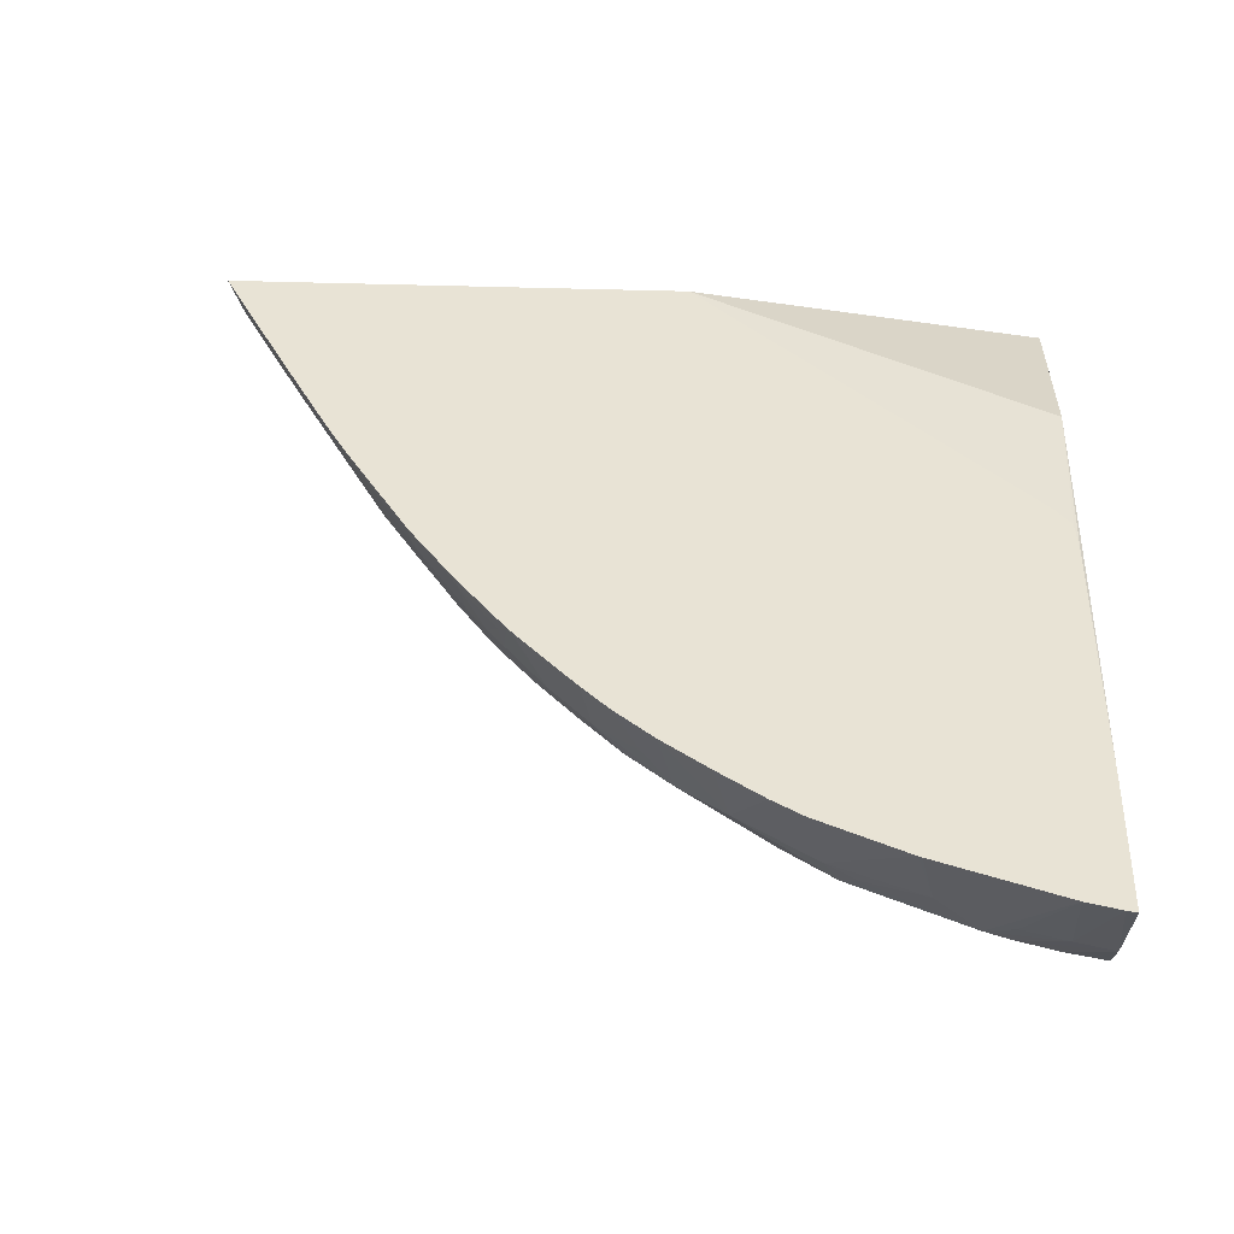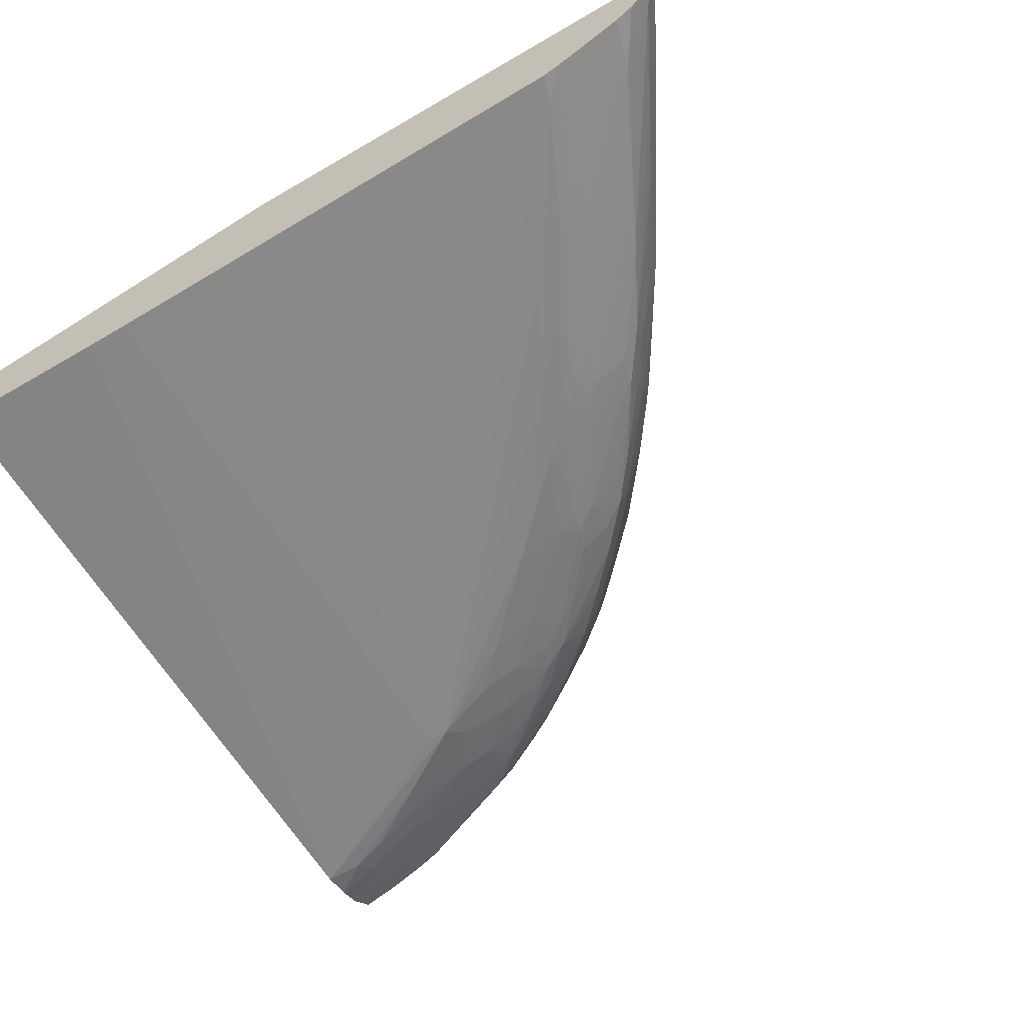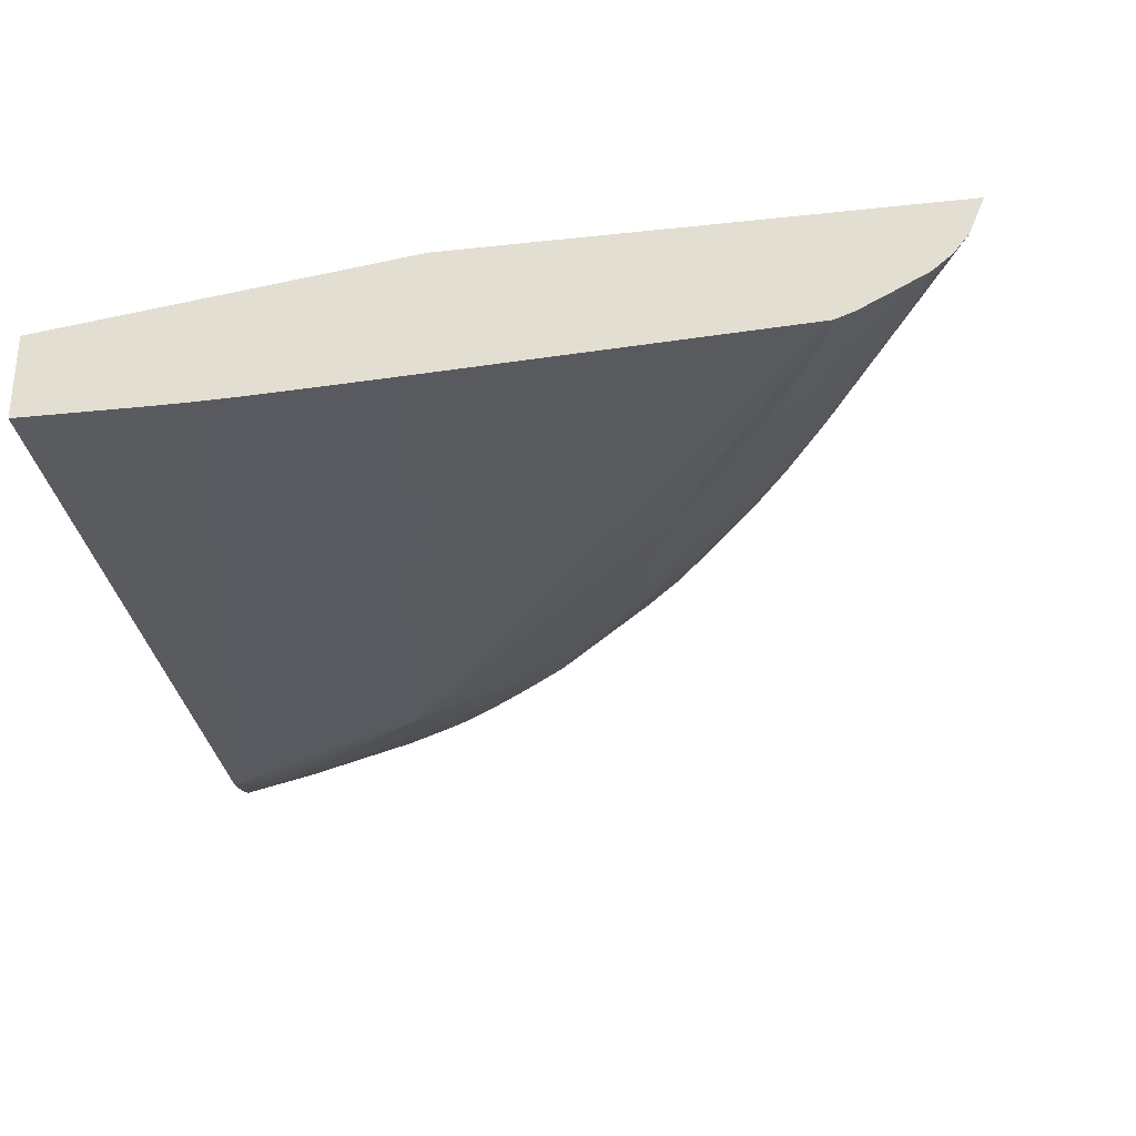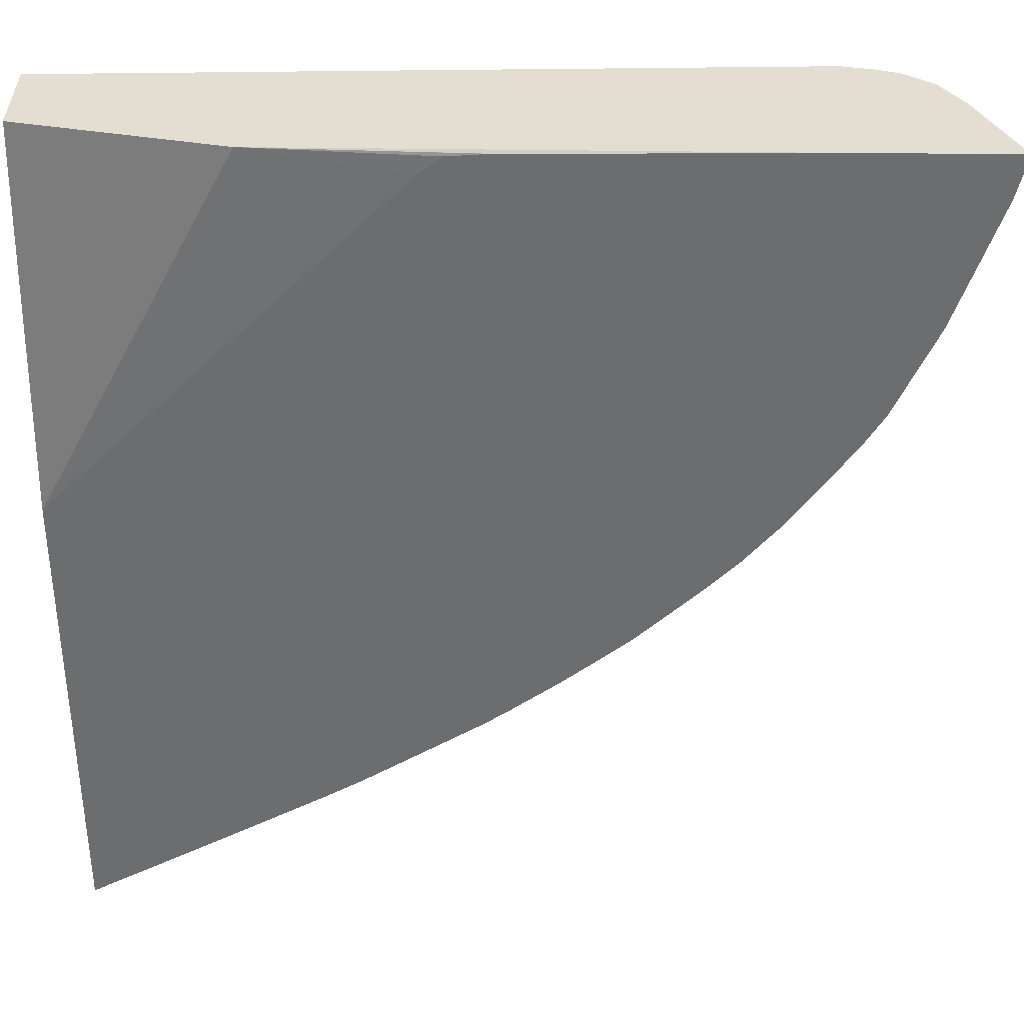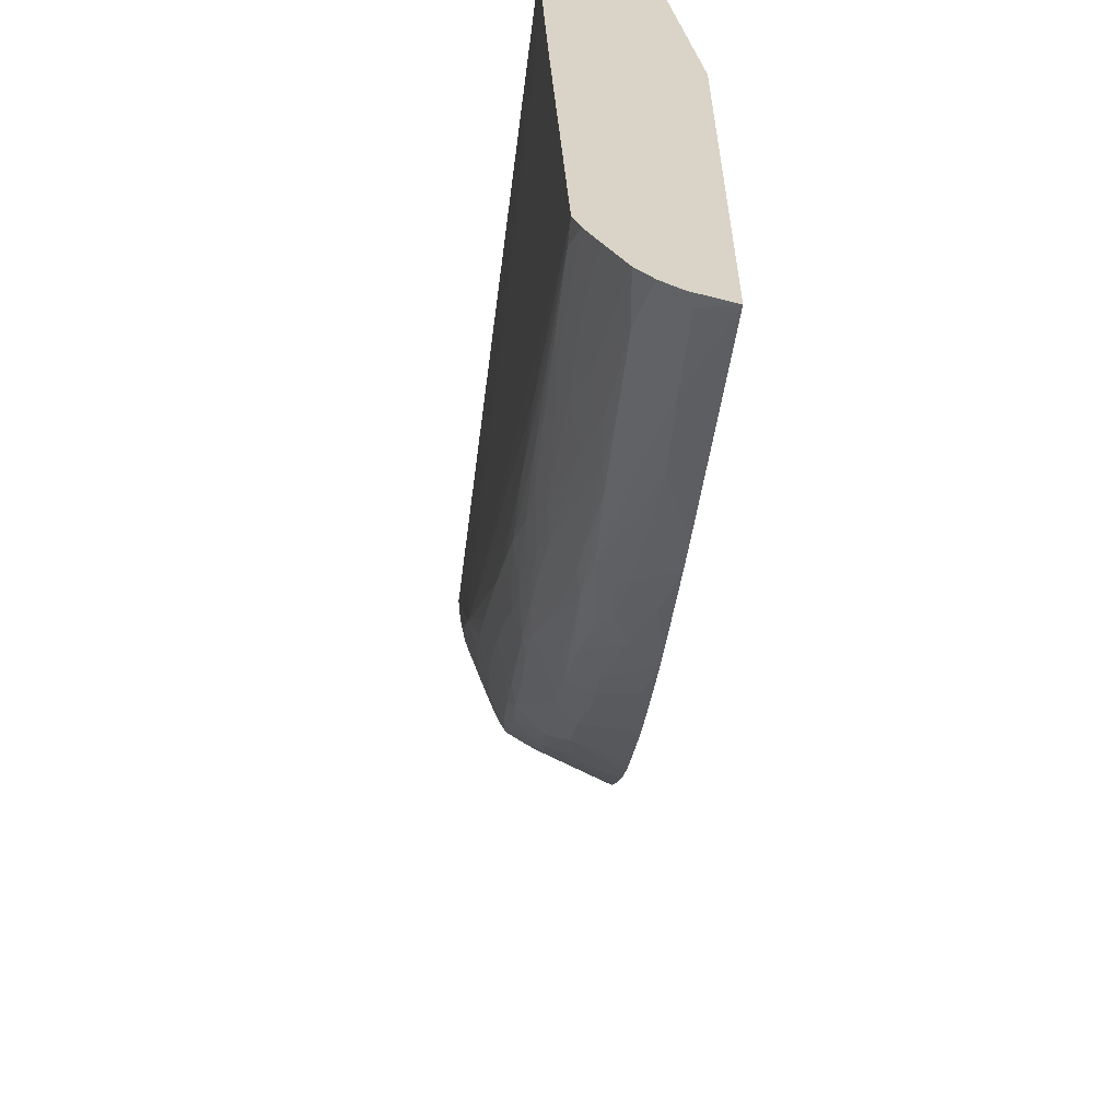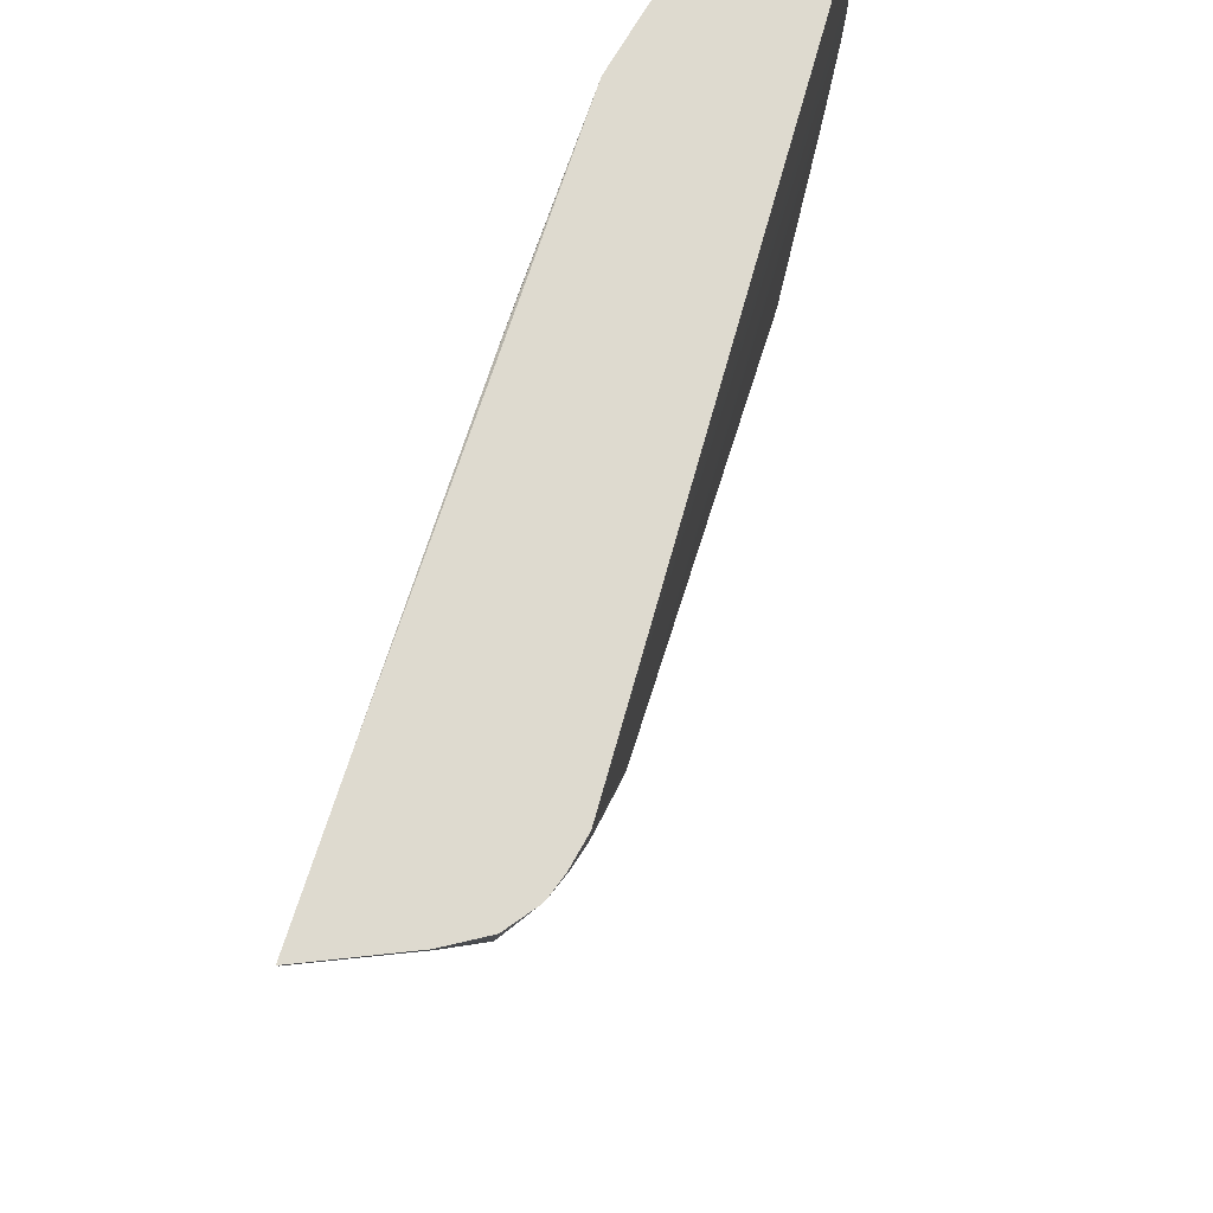
<metadata>
{"format":"obj","ext":"obj","renderer":"f3d","projection":"perspective","resolution":1024,"background":"white","views":[{"elev":41.0,"azim":92.4,"up":"+Z"},{"elev":-60.2,"azim":-59.1,"up":"+Z"},{"elev":-30.2,"azim":-81.0,"up":"+Z"},{"elev":36.1,"azim":0.7,"up":"+Y"},{"elev":-61.9,"azim":-95.4,"up":"+Y"},{"elev":71.0,"azim":107.6,"up":"+Y"}]}
</metadata>
<code>
v 0.03857 0.0134 0.004583
v 0.0385 0.01303 0.004583
v 0.03712 0.0134 0.001268
v 0.03326 0.0134 0.004583
v 0.0382 0.0118 0.004583
v 0.03684 0.01201 0.001329
v 0.03592 0.01042 0.0002825
v 0.03615 0.01201 5.078e-05
v 0.0363 0.0134 -9.341e-05
v 0.02219 0.01331 0.004583
v 0.01424 0.0134 0.004425
v 0.03662 0.007239 0.004583
v 0.03575 0.009458 0.0004623
v 0.03641 0.01042 0.001329
v 0.03538 0.0134 -0.0007887
v 0.03421 0.006123 0.0004326
v 0.03489 0.01042 -0.0003713
v 0.0221 0.0133 0.004583
v 0.006897 0.0134 0.002794
v 0.006897 -0.0002766 0.004583
v 0.01989 0.01262 0.004583
v 0.02067 0.01321 0.004583
v 0.03658 0.007121 0.004583
v 0.03576 0.007817 0.00192
v 0.03591 0.008893 0.001366
v 0.0355 0.008401 0.0008616
v 0.03452 0.005619 0.001251
v 0.03398 0.005065 0.0006701
v 0.03521 0.0134 -0.0008926
v 0.03285 0.00407 0.0003538
v 0.03339 0.005619 0.0001477
v 0.0333 0.007248 -0.0003065
v 0.03366 0.01042 -0.0009136
v 0.0348 0.01201 -0.0007834
v 0.006897 0.0134 -0.0004769
v 0.006897 -0.01818 0.004583
v 0.03507 0.003823 0.004583
v 0.03426 0.004518 0.001729
v 0.03258 0.001578 0.001998
v 0.03254 0.003223 0.0005079
v 0.03397 0.01148 -0.001016
v 0.03443 0.0134 -0.001152
v 0.03164 0.002611 0.0003193
v 0.03171 0.00407 -0.0001162
v 0.03318 0.00893 -0.0007431
v 0.03171 0.005659 -0.0005172
v 0.03258 0.00952 -0.001076
v 0.03286 0.01042 -0.001163
v 0.006897 0.01201 -0.0004851
v 0.03331 0.0134 -0.001381
v 0.009557 -0.01674 0.004583
v 0.006897 -0.01816 0.004524
v 0.007396 -0.01753 0.003444
v 0.01048 -0.01589 0.003493
v 0.03438 0.0027 0.004583
v 0.03321 0.001025 0.004583
v 0.03318 0.0009909 0.004583
v 0.03188 -0.000762 0.004583
v 0.03115 -0.0002117 0.001811
v 0.0306 0.0004375 0.0007531
v 0.03106 0.001498 0.0004553
v 0.03339 0.01201 -0.001259
v 0.03012 0.002484 -0.0002213
v 0.02997 0.004228 -0.0007262
v 0.02933 0.004861 -0.001054
v 0.03115 0.007715 -0.001122
v 0.03169 0.007211 -0.0008535
v 0.03221 0.008463 -0.0009644
v 0.006897 0.01142 -0.0004886
v 0.02953 0.005659 -0.001085
v 0.02928 0.005659 -0.001085
v 0.006897 0.007248 -0.0004956
v 0.006897 0.008834 -0.000502
v 0.006897 0.01042 -0.0004939
v 0.01274 -0.015 0.004583
v 0.01354 -0.01424 0.003587
v 0.006897 -0.01762 0.003228
v 0.01192 -0.01422 0.002097
v 0.01507 -0.01262 0.002106
v 0.01816 -0.01098 0.002177
v 0.03057 -0.002289 0.004583
v 0.03074 -0.001278 0.002916
v 0.02917 -0.002929 0.002562
v 0.02968 -0.001872 0.001751
v 0.029 -0.001201 0.0006923
v 0.02954 -0.0001406 0.0004407
v 0.03009 0.0009383 0.0002749
v 0.02853 0.000895 -0.0002277
v 0.02853 0.002484 -0.0006696
v 0.02933 0.004861 -0.001054
v 0.02695 0.000895 -0.0005873
v 0.02377 -0.002283 -0.0003602
v 0.01742 -0.007044 -3.27e-05
v 0.01424 -0.00863 4.611e-05
v 0.006897 -0.01322 0.0003905
v 0.006897 0.003476 -0.0003719
v 0.006897 0.00407 -0.0003952
v 0.006897 0.005659 -0.0004577
v 0.01613 -0.01313 0.004583
v 0.01855 -0.01121 0.003236
v 0.01658 -0.01257 0.003801
v 0.006897 -0.01726 0.002759
v 0.01253 -0.01341 0.001793
v 0.01424 -0.01282 0.001961
v 0.008748 -0.01581 0.0021
v 0.01107 -0.01443 0.001965
v 0.01901 -0.009937 0.00173
v 0.02009 -0.009613 0.001942
v 0.02115 -0.009251 0.002486
v 0.01905 -0.01072 0.00279
v 0.02957 -0.0033 0.004583
v 0.02878 -0.004045 0.004583
v 0.02755 -0.004484 0.002613
v 0.02811 -0.003427 0.001796
v 0.02649 -0.004954 0.001842
v 0.02727 -0.00271 0.0007373
v 0.02794 -0.001655 0.0004664
v 0.0285 -0.0006785 0.0002913
v 0.02695 -0.000694 -0.0001389
v 0.006897 -0.002283 -0.0001168
v 0.006897 -0.001288 -0.0001629
v 0.006897 0.0002984 -0.0002353
v 0.006897 0.001887 -0.0003047
v 0.02536 -0.002283 -2.102e-05
v 0.02388 -0.003989 0.0001658
v 0.02219 -0.003866 -0.0002201
v 0.01583 -0.00871 0.0002102
v 0.01265 -0.0103 0.0002487
v 0.007892 -0.01291 0.0003923
v 0.0206 -0.005455 -5.838e-05
v 0.006897 -0.01393 0.0006632
v 0.01739 -0.01239 0.004583
v 0.02061 -0.009826 0.002976
v 0.01961 -0.0109 0.00416
v 0.006897 -0.01705 0.002497
v 0.01424 -0.01181 0.001366
v 0.01901 -0.008555 0.0008955
v 0.006897 -0.01633 0.0019
v 0.009359 -0.015 0.001815
v 0.01107 -0.0134 0.001386
v 0.0206 -0.007381 0.0007536
v 0.02061 -0.008685 0.001555
v 0.02388 -0.005467 0.0008208
v 0.02362 -0.006994 0.001755
v 0.0248 -0.006435 0.001935
v 0.02299 -0.007844 0.002115
v 0.02149 -0.009492 0.003545
v 0.02793 -0.00484 0.004583
v 0.02703 -0.005671 0.004583
v 0.02686 -0.00582 0.004583
v 0.02589 -0.006036 0.002916
v 0.02534 -0.00547 0.001537
v 0.02536 -0.004255 0.0007373
v 0.02449 -0.004601 0.0005563
v 0.02343 -0.004948 0.000408
v 0.0221 -0.005467 0.0002819
v 0.01901 -0.007112 0.0002131
v 0.01742 -0.00824 0.0003415
v 0.01424 -0.009817 0.0003433
v 0.01107 -0.01137 0.0003619
v 0.008857 -0.01268 0.000495
v 0.006897 -0.01491 0.001156
v 0.01211 -0.01113 0.0004758
v 0.01107 -0.01217 0.000749
v 0.009424 -0.01329 0.0009252
v 0.0197 -0.01095 0.004583
v 0.02174 -0.009675 0.004583
v 0.01265 -0.01172 0.0008949
v 0.01742 -0.009031 0.0007227
v 0.01848 -0.007977 0.0004682
v 0.01954 -0.007687 0.0006007
v 0.007892 -0.01498 0.001434
v 0.02256 -0.006008 0.000648
v 0.0251 -0.006673 0.002916
v 0.02402 -0.007467 0.002916
v 0.02323 -0.008018 0.002916
v 0.02248 -0.009164 0.004583
v 0.02534 -0.007028 0.004583
v 0.0261 -0.006203 0.003869
v 0.02151 -0.006317 0.0005044
v 0.0206 -0.006586 0.0003853
v 0.01317 -0.01088 0.0006001
v 0.02437 -0.007687 0.004223
v 0.02443 -0.007739 0.004583
f 1 2 3
f 1 3 9
f 1 9 15
f 1 15 29
f 1 29 42
f 1 42 50
f 1 50 35
f 1 35 19
f 1 19 11
f 1 11 4
f 1 4 10
f 1 10 18
f 1 18 22
f 1 22 21
f 1 21 20
f 1 20 36
f 1 36 51
f 1 51 75
f 1 75 99
f 1 99 132
f 1 132 166
f 1 166 167
f 1 167 177
f 1 177 184
f 1 184 178
f 1 178 150
f 1 150 149
f 1 149 148
f 1 148 112
f 1 112 111
f 1 111 81
f 1 81 58
f 1 58 57
f 1 57 56
f 1 56 55
f 1 55 37
f 1 37 23
f 1 23 12
f 1 12 5
f 1 5 2
f 2 5 6
f 2 6 3
f 3 6 7
f 3 7 8
f 3 8 9
f 4 11 10
f 5 12 13
f 5 13 14
f 5 14 6
f 6 14 13
f 6 13 7
f 7 15 8
f 7 13 16
f 7 16 17
f 7 17 15
f 8 15 9
f 10 11 18
f 11 19 20
f 11 20 21
f 11 21 22
f 11 22 18
f 12 23 24
f 12 24 25
f 12 25 13
f 13 25 24
f 13 24 26
f 13 26 27
f 13 27 28
f 13 28 16
f 15 17 29
f 16 28 30
f 16 30 31
f 16 31 17
f 17 31 32
f 17 32 33
f 17 33 34
f 17 34 29
f 19 35 49
f 19 49 69
f 19 69 74
f 19 74 73
f 19 73 72
f 19 72 98
f 19 98 97
f 19 97 96
f 19 96 123
f 19 123 122
f 19 122 121
f 19 121 120
f 19 120 95
f 19 95 131
f 19 131 162
f 19 162 138
f 19 138 135
f 19 135 102
f 19 102 77
f 19 77 52
f 19 52 36
f 19 36 20
f 23 37 38
f 23 38 24
f 24 38 27
f 24 27 26
f 27 38 28
f 28 38 39
f 28 39 40
f 28 40 30
f 29 34 41
f 29 41 42
f 30 40 43
f 30 43 44
f 30 44 31
f 31 44 32
f 32 45 33
f 32 44 46
f 32 46 45
f 33 41 34
f 33 45 46
f 33 46 47
f 33 47 48
f 33 48 41
f 35 50 49
f 36 52 53
f 36 53 54
f 36 54 51
f 37 55 39
f 37 39 38
f 39 55 56
f 39 56 57
f 39 57 58
f 39 58 59
f 39 59 40
f 40 59 60
f 40 60 61
f 40 61 43
f 41 48 62
f 41 62 42
f 42 62 50
f 43 61 63
f 43 63 44
f 44 63 64
f 44 64 46
f 46 64 65
f 46 65 66
f 46 66 67
f 46 67 68
f 46 68 47
f 47 68 66
f 47 66 48
f 48 66 62
f 49 50 69
f 50 62 66
f 50 66 65
f 50 65 70
f 50 70 71
f 50 71 72
f 50 72 73
f 50 73 74
f 50 74 69
f 51 54 76
f 51 76 75
f 52 77 53
f 53 77 78
f 53 78 79
f 53 79 54
f 54 79 80
f 54 80 76
f 58 81 82
f 58 82 59
f 59 82 83
f 59 83 84
f 59 84 60
f 60 84 85
f 60 85 86
f 60 86 61
f 61 86 87
f 61 87 63
f 63 87 86
f 63 86 88
f 63 88 89
f 63 89 64
f 64 89 65
f 65 90 71
f 65 71 70
f 65 89 91
f 65 91 92
f 65 92 93
f 65 93 94
f 65 94 95
f 65 95 90
f 66 68 67
f 71 90 96
f 71 96 97
f 71 97 98
f 71 98 72
f 75 76 99
f 76 80 100
f 76 100 101
f 76 101 99
f 77 102 78
f 78 103 104
f 78 104 79
f 78 102 105
f 78 105 106
f 78 106 103
f 79 104 107
f 79 107 108
f 79 108 80
f 80 108 109
f 80 109 110
f 80 110 100
f 81 111 83
f 81 83 82
f 83 111 112
f 83 112 113
f 83 113 114
f 83 114 84
f 84 114 85
f 85 114 115
f 85 115 116
f 85 116 117
f 85 117 86
f 86 117 118
f 86 118 88
f 88 118 119
f 88 119 91
f 88 91 89
f 90 95 120
f 90 120 121
f 90 121 122
f 90 122 123
f 90 123 96
f 91 119 92
f 92 119 124
f 92 124 125
f 92 125 126
f 92 126 93
f 93 127 128
f 93 128 129
f 93 129 94
f 93 126 130
f 93 130 127
f 94 129 95
f 95 129 131
f 99 101 132
f 100 132 101
f 100 110 133
f 100 133 134
f 100 134 132
f 102 135 105
f 103 136 104
f 103 106 105
f 103 105 136
f 104 136 137
f 104 137 107
f 105 135 138
f 105 138 139
f 105 139 140
f 105 140 136
f 107 137 141
f 107 141 142
f 107 142 108
f 108 142 143
f 108 143 144
f 108 144 145
f 108 145 146
f 108 146 109
f 109 146 147
f 109 147 133
f 109 133 110
f 112 148 113
f 113 148 149
f 113 149 150
f 113 150 151
f 113 151 145
f 113 145 115
f 113 115 114
f 115 145 152
f 115 152 116
f 116 152 153
f 116 153 117
f 117 153 154
f 117 154 125
f 117 125 119
f 117 119 118
f 119 125 124
f 125 154 155
f 125 155 156
f 125 156 130
f 125 130 126
f 127 130 157
f 127 157 158
f 127 158 159
f 127 159 160
f 127 160 128
f 128 160 129
f 129 160 161
f 129 161 131
f 130 156 157
f 131 161 163
f 131 163 164
f 131 164 165
f 131 165 162
f 132 134 166
f 133 147 134
f 134 147 167
f 134 167 166
f 136 140 168
f 136 168 169
f 136 169 137
f 137 169 170
f 137 170 171
f 137 171 141
f 138 162 172
f 138 172 140
f 138 140 139
f 140 172 168
f 141 171 173
f 141 173 142
f 142 173 143
f 143 154 153
f 143 153 152
f 143 152 145
f 143 145 144
f 143 173 154
f 145 151 174
f 145 174 175
f 145 175 146
f 146 175 176
f 146 176 147
f 147 176 175
f 147 175 177
f 147 177 167
f 150 178 179
f 150 179 151
f 151 179 174
f 154 173 155
f 155 173 156
f 156 173 180
f 156 180 181
f 156 181 157
f 157 170 158
f 157 181 171
f 157 171 170
f 158 170 169
f 158 169 159
f 159 169 182
f 159 182 163
f 159 163 160
f 160 163 161
f 162 165 172
f 163 182 168
f 163 168 164
f 164 168 165
f 165 168 172
f 168 182 169
f 171 181 180
f 171 180 173
f 174 183 175
f 174 179 183
f 175 183 177
f 177 183 184
f 178 184 183
f 178 183 179

</code>
